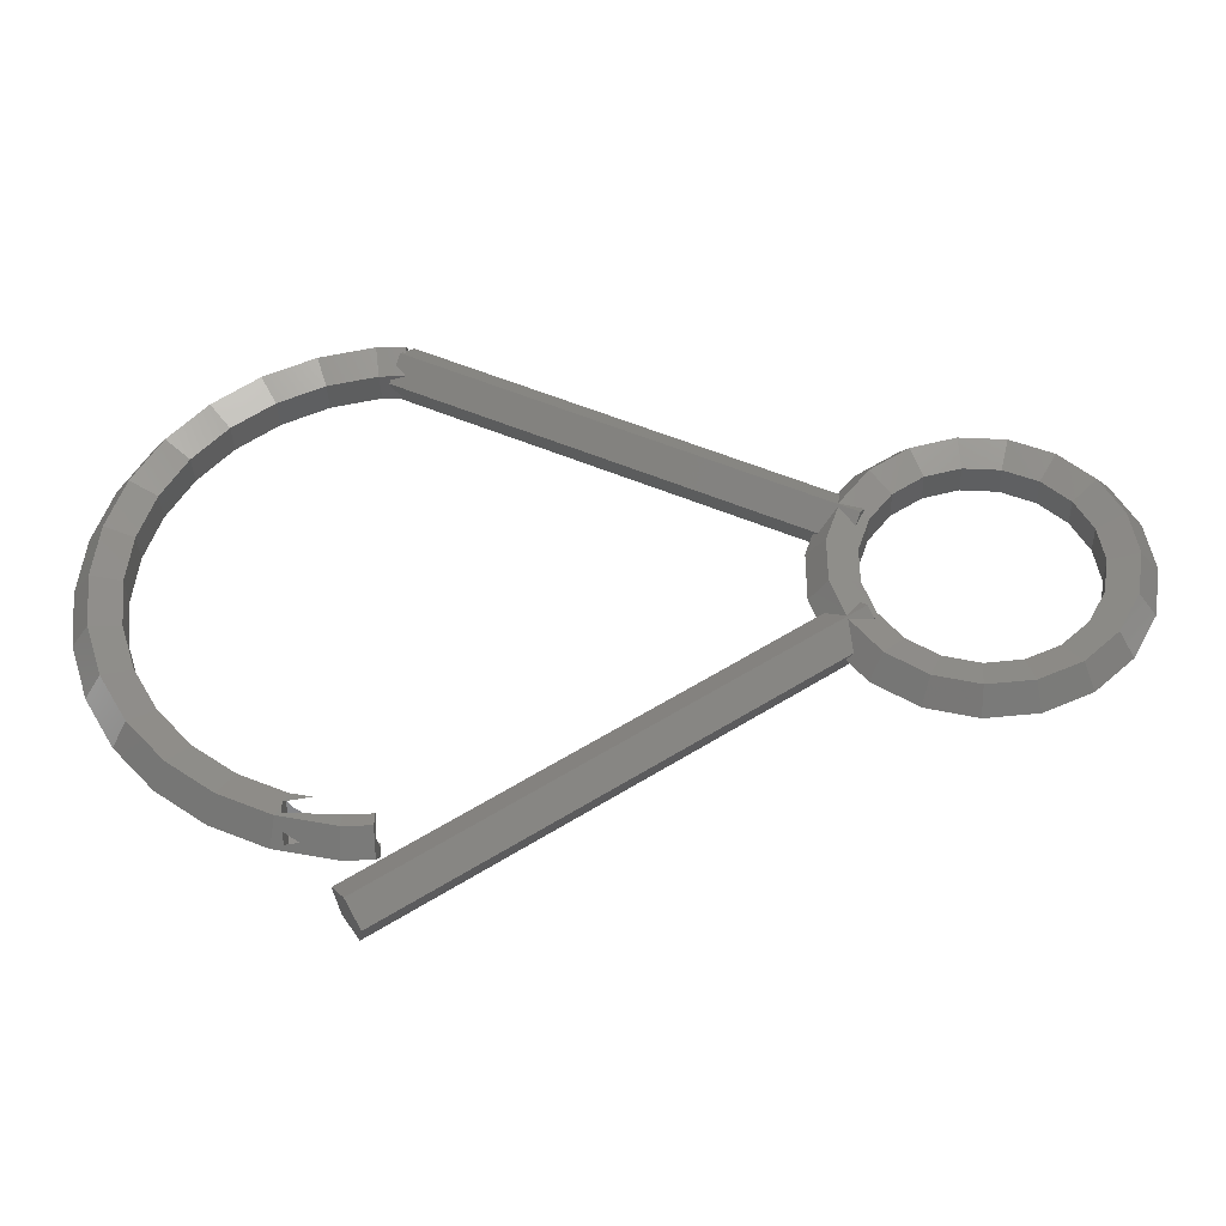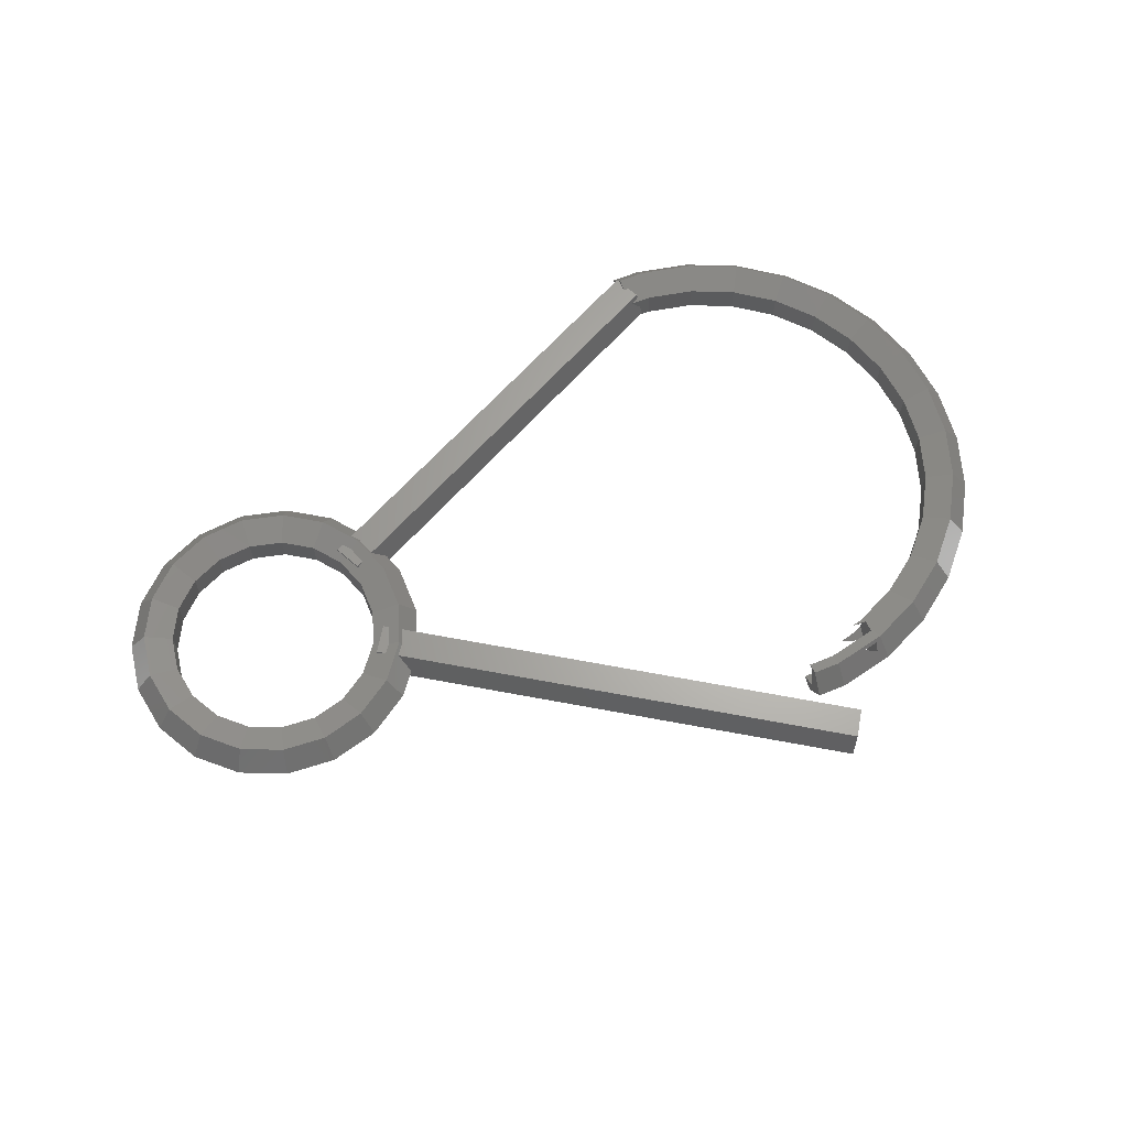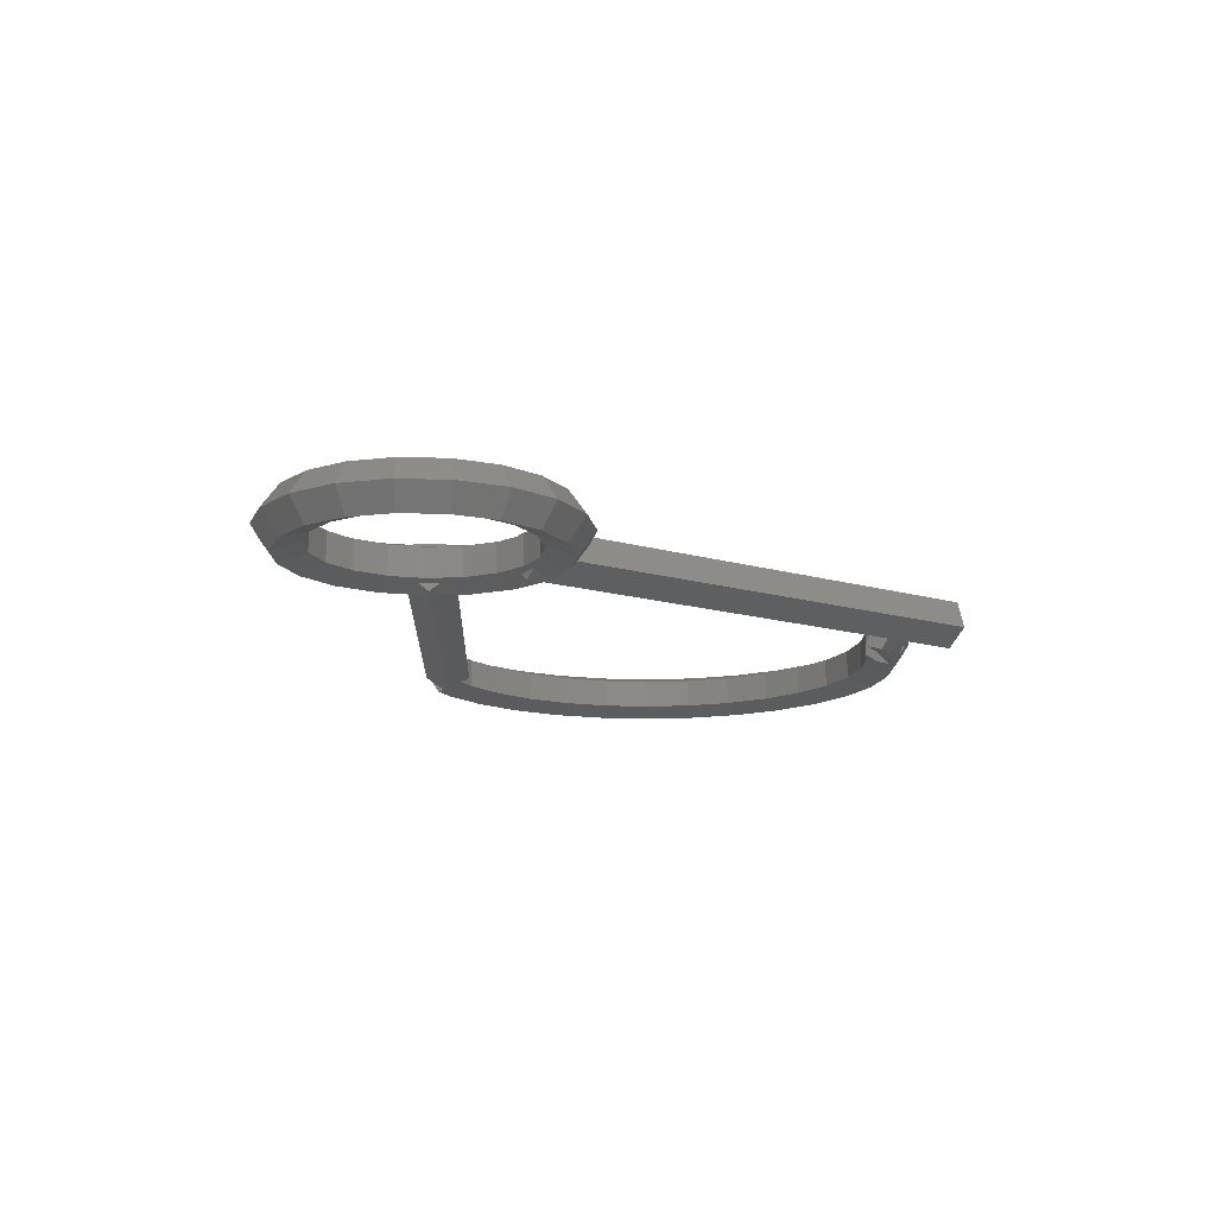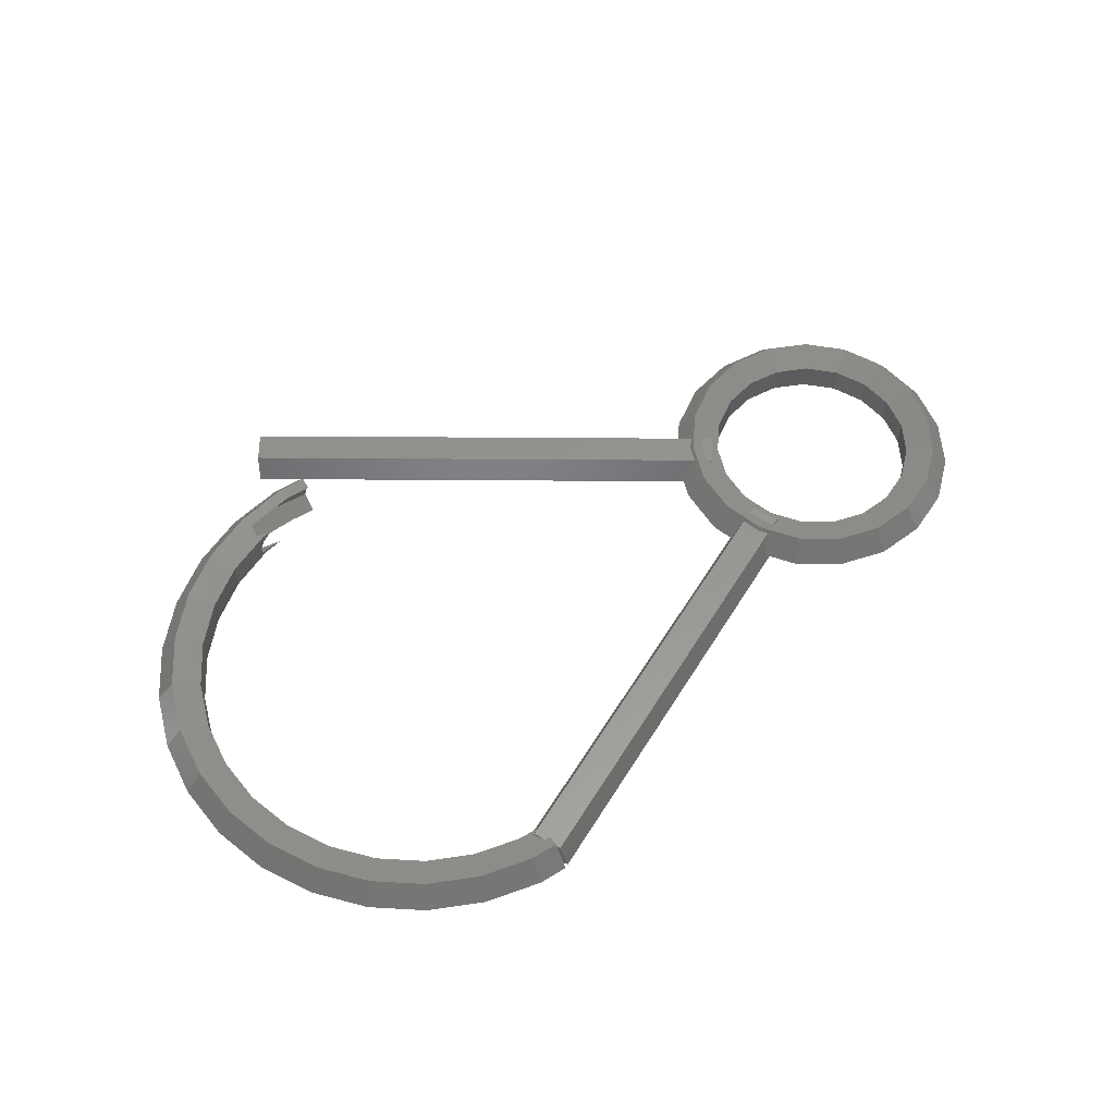
<metadata>
{"format":"stl","ext":"stl","renderer":"f3d","projection":"perspective","resolution":1024,"background":"white","views":[{"elev":-37.1,"azim":-178.0,"up":"+Y"},{"elev":65.1,"azim":-22.3,"up":"+Z"},{"elev":-14.2,"azim":-65.9,"up":"+Z"},{"elev":57.8,"azim":147.4,"up":"+Z"}]}
</metadata>
<code>
# stl→obj: 289 verts, 586 faces
v -5.021 -1.724 0.049
v -6 0 1
v -5.309 0 0.049
v -5.675 1.948 1
v -5.021 1.724 1.951
v -5.309 0 1.951
v -5.675 -1.948 1
v -3.964 -1.361 0.412
v -4.19 -3.261 0.049
v -3.307 -2.574 0.412
v -4.191 0 0.412
v -5.021 1.724 0.049
v -4.735 3.685 1
v -4.19 3.261 1.951
v -3.307 2.574 1.588
v -3.964 1.361 1.588
v -4.191 0 1.588
v -5.021 -1.724 1.951
v -4.735 -3.685 1
v -3.964 -1.361 1.588
v -3.307 -2.574 1.588
v -2.904 -4.445 0.049
v -2.292 -3.509 0.412
v -2.292 -3.509 1.588
v -3.964 1.361 0.412
v -4.19 3.261 0.049
v -3.282 5.023 1
v -2.904 4.445 1.951
v -2.292 3.509 1.588
v -3.307 2.574 0.412
v -2.292 3.509 0.412
v -4.19 -3.261 1.951
v -3.282 -5.023 1
v -2.904 -4.445 1.951
v -1.303 -5.147 0.049
v -1.029 -4.063 0.412
v -1.029 -4.063 1.588
v -1.303 -5.147 1.951
v -2.904 4.445 0.049
v -1.473 5.816 1
v -1.303 5.147 1.951
v -1.029 4.063 1.588
v -1.029 4.063 0.412
v -1.303 5.147 0.049
v -1.473 -5.816 1
v 0.4384 -5.291 0.049
v 0.3461 -4.177 0.412
v 0.3461 -4.177 1.588
v 0.4384 -5.291 1.951
v 0.4955 -5.98 1
v 0.4955 5.98 1
v 0.4384 5.291 1.951
v 0.3461 4.177 1.588
v 0.3461 4.177 0.412
v 0.4384 5.291 0.049
v 2.133 -4.862 0.049
v 1.684 -3.838 0.412
v 1.684 -3.838 1.588
v 2.133 -4.862 1.951
v 2.41 -5.495 1
v 2.41 5.495 1
v 2.133 4.862 1.951
v 1.684 3.838 1.588
v 1.684 3.838 0.412
v 2.133 4.862 0.049
v 3.596 -3.906 0.049
v 2.838 -3.083 0.412
v 2.838 -3.083 1.588
v 3.596 -3.906 1.951
v 4.064 -4.414 1
v 4.064 4.414 1
v 3.596 3.906 1.951
v 2.838 3.083 1.588
v 2.838 3.083 0.412
v 3.596 3.906 0.049
v 4.669 -2.527 0.049
v 3.762 -2.366 0.3171
v 3.686 -1.995 0.412
v 3.921 -2.122 0.3252
v 4.645 -2.514 0.05779
v 3.686 -1.995 1.588
v 3.991 -2.695 1.809
v 4.669 -2.527 1.951
v 4.285 -2.319 1.809
v 3.659 -2.526 1.688
v 3.921 -2.122 1.675
v 4.44 -2.987 1.809
v 4.615 -3.269 1.374
v 4.76 -2.576 1.809
v 4.766 -3.512 1
v 4.518 -3.47 0.691
v 4.674 -2.529 0.05593
v 4.621 3.266 0.6288
v 4.608 3.355 0.691
v 4.874 3.373 1
v 4.537 2.94 1.743
v 4.579 2.809 1.809
v 4.669 2.527 1.951
v 4.507 2.901 1.809
v 3.729 2.556 1.713
v 3.686 1.995 1.588
v 3.936 2.13 1.681
v 4.017 2.662 1.809
v 4.285 2.319 1.809
v 3.686 1.995 0.412
v 4.669 2.527 0.049
v 4.466 2.417 0.1238
v 3.818 2.373 0.3012
v 3.936 2.13 0.3195
v 4.723 2.556 0.1328
v 4.672 -2.517 0.049
v 4.666 -2.516 0.05106
v 4 -2 1.11e-16
v 20.77 -12.89 4.552e-15
v 20.26 -13.69 0.691
v 4.212 -1.674 0.2825
v 4.134 -0.6898 0.412
v 4.566 -2.172 0.1191
v 4.134 -0.6898 1.588
v 4.284 -1.562 1.728
v 4.359 -1.508 1.746
v 4.333 -1.487 1.735
v 5.237 -0.8738 1.951
v 3.68 -2.493 1.809
v 4.32 -1.507 1.809
v 4.519 -1.636 1.809
v 4.856 -2.297 1.809
v 5.134 -1.954 1.597
v 4.98 -1.935 1.809
v 5.918 -0.9876 1
v 20.45 -13.39 1.809
v 21.09 -12.4 1.809
v 4 2 1.11e-16
v 4.706 2.419 0.049
v 19.76 10.75 0.691
v 4.713 2.473 0.08209
v 20 10.26 0.2955
v 20 10 0.1304
v 20.11 10.04 0.1191
v 20.18 9.891 4.108e-15
v 19.92 10.42 1.809
v 5.013 1.84 1.809
v 4.76 2.576 1.809
v 20 9.818 1.809
v 20.44 9.362 1.809
v 20.21 9.818 1.809
v 20 10.26 1.809
v 5.237 0.8738 1.951
v 5.256 1.842 1.486
v 4.372 1.506 1.749
v 4.134 0.6898 1.588
v 4.53 1.604 1.809
v 4.46 1.808 1.809
v 3.742 2.528 1.809
v 4.258 1.472 1.809
v 4.272 1.443 1.711
v 4.134 0.6898 0.412
v 4.175 1.641 0.2975
v 4.179 1.632 0.2971
v 4.182 1.636 0.2958
v 5.237 0.8738 0.049
v 21.29 -12.1 0.691
v 4.718 -2.386 0.049
v 5.258 -1.916 0.549
v 5.411 -1.782 0.691
v 5.237 -0.8738 0.049
v 5.918 0.9876 1
v 5.569 -2.005 1
v 5.166 1.914 0.4275
v 20.6 9.036 0.691
v 5.456 1.652 0.691
v 4.75 2.291 0.049
v 20.35 9.544 0.2804
v 20 9.205 0.391
v 20 9.141 0.433
v 20.54 9.141 0.6063
v 20 9.141 0.412
v 20.96 9.141 0.412
v 20 10.25 0.049
v 21.08 10.25 0.049
v 20 10.25 1.951
v 20 10.94 1
v 20.46 9.314 1.645
v 20.96 9.141 1.588
v 20.15 9.141 1.588
v 21.08 10.25 1.951
v 5.624 1.845 1
v 20.54 9.141 1.05
v 22.84 8.741 0.412
v 23.19 9.804 0.049
v 22.84 8.741 1.588
v 23.4 10.46 1
v 21.15 10.94 1
v 23.19 9.804 1.951
v 24.6 7.96 0.412
v 25.15 8.928 0.049
v 24.6 7.96 1.588
v 25.5 9.526 1
v 25.15 8.928 1.951
v 26.15 6.83 0.412
v 26.9 7.661 0.049
v 26.15 6.83 1.588
v 27.36 8.175 1
v 26.9 7.661 1.951
v 27.44 5.402 0.412
v 28.34 6.059 0.049
v 27.44 5.402 1.588
v 28.9 6.466 1
v 28.34 6.059 1.951
v 28.4 3.738 0.412
v 29.42 4.193 0.049
v 28.4 3.738 1.588
v 30.05 4.474 1
v 29.42 4.193 1.951
v 28.99 1.911 0.412
v 30.08 2.143 0.049
v 28.99 1.911 1.588
v 30.76 2.287 1
v 30.08 2.143 1.951
v 29.19 0 0.412
v 30.31 0 0.049
v 29.19 0 1.588
v 31 0 1
v 30.31 0 1.951
v 30.08 -2.143 0.049
v 28.99 -1.911 0.412
v 28.99 -1.911 1.588
v 30.76 -2.287 1
v 30.08 -2.143 1.951
v 29.42 -4.193 0.049
v 30.05 -4.474 1
v 28.4 -3.738 0.412
v 28.4 -3.738 1.588
v 29.42 -4.193 1.951
v 28.34 -6.059 0.049
v 28.9 -6.466 1
v 28.34 -6.059 1.951
v 27.44 -5.402 0.412
v 27.44 -5.402 1.588
v 26.9 -7.661 0.049
v 27.36 -8.175 1
v 26.9 -7.661 1.951
v 26.15 -6.83 1.588
v 26.15 -6.83 0.412
v 25.15 -8.928 0.049
v 25.5 -9.526 1
v 25.15 -8.928 1.951
v 24.6 -7.96 1.588
v 24.6 -7.96 0.412
v 23.19 -9.804 0.049
v 23.4 -10.46 1
v 23.19 -9.804 1.951
v 22.84 -8.741 1.588
v 22.88 -8.872 1.633
v 23 -9.237 1.757
v 23.02 -8.886 1.655
v 22.84 -8.741 0.412
v 22.84 -8.741 0.562
v 23.03 -8.656 0.6311
v 23.03 -8.656 0.9445
v 22.84 -8.741 1.238
v 22.97 -9.145 0.2743
v 23 -9.237 0.2427
v 23.01 -9.158 0.2657
v 21.08 -10.25 0.049
v 21.72 -9.705 0.1804
v 22.98 -9.669 0.1062
v 21.15 -10.94 1
v 22.4 -10.45 0.691
v 22.95 -10.16 0.463
v 22.94 -10.43 0.8245
v 21.08 -10.25 1.951
v 22.95 -10.23 1.445
v 22.38 -10.08 1.809
v 22.96 -9.957 1.809
v 22.32 -9.545 1.809
v 21.03 -9.818 1.809
v 22.99 -9.401 1.809
v 22.41 -8.833 1.588
v 22.51 -9.024 0.344
v 22.06 -8.907 0.412
v 21.02 -9.725 0.2212
v 20 -9.688 0.2332
v 20 -10.32 0.691
v 20 -10.25 0.049
v 20 -10.94 1
v 20 -10.25 1.951
v 20 -9.955 1.809
v 20 -9.818 1.809
f 1 2 3
f 3 2 4
f 4 2 5
f 5 2 6
f 6 2 7
f 7 2 1
f 1 3 8
f 9 7 1
f 9 1 10
f 10 1 8
f 8 3 11
f 11 3 12
f 3 4 12
f 12 4 13
f 13 4 14
f 14 4 5
f 14 5 15
f 15 5 16
f 5 6 16
f 16 6 17
f 17 6 18
f 6 7 18
f 18 7 19
f 19 7 9
f 10 8 20
f 21 10 20
f 8 11 17
f 20 8 17
f 22 19 9
f 22 9 23
f 23 9 10
f 10 21 23
f 23 21 24
f 17 11 25
f 16 17 25
f 11 12 25
f 25 12 26
f 26 12 13
f 26 13 27
f 27 13 28
f 28 13 14
f 28 14 29
f 29 14 15
f 15 30 31
f 29 15 31
f 16 25 30
f 15 16 30
f 17 18 20
f 20 18 32
f 32 18 19
f 32 19 33
f 33 19 22
f 20 32 21
f 24 21 34
f 21 32 34
f 35 33 22
f 35 22 36
f 36 22 23
f 23 24 36
f 36 24 37
f 37 24 38
f 24 34 38
f 25 26 30
f 30 26 39
f 39 26 27
f 39 27 40
f 40 27 41
f 41 27 28
f 41 28 42
f 42 28 29
f 29 31 43
f 42 29 43
f 43 31 44
f 31 39 44
f 31 30 39
f 34 32 33
f 34 33 45
f 45 33 35
f 38 34 45
f 46 45 35
f 46 35 47
f 47 35 36
f 36 37 47
f 47 37 48
f 48 37 49
f 37 38 49
f 49 38 50
f 38 45 50
f 44 39 40
f 44 40 51
f 51 40 52
f 52 40 41
f 52 41 53
f 53 41 42
f 42 43 54
f 53 42 54
f 54 43 55
f 43 44 55
f 55 44 51
f 50 45 46
f 50 46 56
f 56 46 57
f 46 47 57
f 47 48 57
f 57 48 58
f 58 48 59
f 59 48 49
f 59 49 60
f 60 49 50
f 60 50 56
f 61 55 51
f 61 51 62
f 51 52 62
f 62 52 63
f 52 53 63
f 53 54 64
f 63 53 64
f 64 54 65
f 65 54 55
f 65 55 61
f 60 56 66
f 66 56 67
f 56 57 67
f 57 58 67
f 67 58 68
f 68 58 69
f 69 58 59
f 69 59 70
f 70 59 60
f 70 60 66
f 71 65 61
f 71 61 72
f 61 62 72
f 72 62 73
f 62 63 73
f 63 64 74
f 73 63 74
f 74 64 75
f 75 64 65
f 75 65 71
f 70 66 76
f 77 78 79
f 66 78 77
f 66 80 76
f 80 66 77
f 66 67 78
f 67 68 78
f 78 68 81
f 82 68 83
f 84 82 83
f 81 68 85
f 81 85 86
f 82 85 68
f 83 68 69
f 87 69 88
f 83 69 87
f 87 89 83
f 88 69 70
f 90 88 70
f 91 70 76
f 90 70 91
f 92 91 76
f 93 75 71
f 94 93 71
f 95 94 71
f 95 71 96
f 97 72 98
f 99 72 97
f 71 72 99
f 71 99 96
f 100 72 101
f 102 100 101
f 98 72 103
f 98 103 104
f 100 103 72
f 72 73 101
f 74 105 73
f 73 105 101
f 74 106 107
f 74 107 108
f 74 108 105
f 108 109 105
f 106 74 75
f 106 75 93
f 110 106 93
f 92 76 111
f 76 112 111
f 76 80 112
f 77 113 80
f 111 113 114
f 92 114 115
f 112 113 111
f 92 111 114
f 92 115 91
f 80 113 112
f 77 79 113
f 113 79 116
f 78 117 79
f 116 117 118
f 79 117 116
f 78 81 117
f 117 81 119
f 119 81 120
f 121 119 122
f 122 119 120
f 123 119 121
f 120 81 86
f 85 124 86
f 86 124 125
f 120 125 122
f 86 125 120
f 124 85 82
f 125 124 82
f 126 125 84
f 84 125 82
f 126 84 83
f 121 126 123
f 123 126 83
f 123 83 127
f 128 123 129
f 129 123 127
f 130 123 128
f 127 83 89
f 89 87 131
f 129 89 132
f 132 89 131
f 127 89 129
f 131 87 88
f 90 131 88
f 90 91 131
f 91 115 131
f 108 107 133
f 133 107 134
f 134 135 133
f 136 110 134
f 110 135 134
f 93 94 135
f 93 135 110
f 133 135 137
f 133 137 138
f 133 138 139
f 133 139 140
f 99 141 96
f 96 141 135
f 95 135 94
f 96 135 95
f 141 99 97
f 142 141 143
f 143 141 97
f 144 141 142
f 145 146 142
f 146 144 142
f 147 141 144
f 143 97 98
f 143 98 148
f 142 143 148
f 149 142 148
f 150 151 148
f 152 150 148
f 98 153 148
f 153 152 148
f 98 104 153
f 103 154 155
f 153 103 152
f 152 103 155
f 104 103 153
f 103 100 154
f 100 102 154
f 154 102 156
f 154 156 155
f 102 101 151
f 156 102 151
f 150 156 151
f 105 157 101
f 101 157 151
f 105 158 157
f 157 158 159
f 157 159 160
f 157 160 161
f 158 105 109
f 108 133 109
f 158 133 159
f 109 133 158
f 134 107 106
f 134 106 136
f 136 106 110
f 131 115 114
f 132 131 162
f 162 131 114
f 113 116 118
f 113 118 163
f 113 163 114
f 114 164 165
f 114 165 162
f 164 114 163
f 117 166 118
f 118 166 163
f 117 157 166
f 166 157 161
f 117 119 157
f 157 119 151
f 151 119 123
f 148 151 123
f 148 123 130
f 167 148 130
f 125 121 122
f 125 126 121
f 164 166 130
f 165 164 130
f 168 165 130
f 130 128 168
f 130 166 161
f 167 130 161
f 129 132 128
f 128 132 162
f 168 162 165
f 128 162 168
f 169 170 171
f 133 140 172
f 133 172 160
f 133 160 159
f 172 140 173
f 172 173 174
f 172 174 175
f 172 175 176
f 172 176 170
f 172 170 169
f 140 139 173
f 177 174 178
f 178 174 173
f 178 173 139
f 139 138 179
f 139 179 178
f 178 179 180
f 144 181 147
f 182 179 137
f 182 137 147
f 182 147 181
f 137 179 138
f 137 135 141
f 147 137 141
f 183 184 146
f 181 144 146
f 184 181 146
f 185 184 183
f 184 186 181
f 183 146 145
f 145 142 149
f 187 145 149
f 187 171 145
f 171 170 188
f 171 185 145
f 171 188 185
f 185 183 145
f 149 148 167
f 187 149 167
f 152 155 156
f 150 152 156
f 161 172 169
f 167 161 169
f 161 160 172
f 164 163 166
f 167 169 171
f 187 167 171
f 176 188 170
f 175 177 178
f 176 175 178
f 184 188 178
f 188 176 178
f 185 188 184
f 175 174 177
f 189 178 190
f 190 178 180
f 184 178 189
f 191 184 189
f 190 180 192
f 192 180 193
f 179 182 180
f 180 182 193
f 181 186 182
f 182 186 193
f 193 186 194
f 194 186 191
f 186 184 191
f 195 189 196
f 196 189 190
f 191 189 195
f 197 191 195
f 196 190 198
f 198 190 192
f 194 191 197
f 198 192 199
f 192 194 199
f 192 193 194
f 199 194 197
f 200 195 201
f 201 195 196
f 197 195 200
f 202 197 200
f 201 196 203
f 203 196 198
f 199 197 202
f 203 198 204
f 198 199 204
f 204 199 202
f 205 200 206
f 206 200 201
f 200 205 202
f 202 205 207
f 206 201 208
f 208 201 203
f 204 202 207
f 208 203 209
f 203 204 209
f 209 204 207
f 210 205 211
f 211 205 206
f 205 210 207
f 207 210 212
f 211 206 213
f 213 206 208
f 209 207 212
f 213 208 214
f 208 209 214
f 214 209 212
f 215 210 216
f 216 210 211
f 210 215 212
f 212 215 217
f 216 211 218
f 218 211 213
f 214 212 217
f 218 213 219
f 213 214 219
f 214 217 219
f 220 215 221
f 221 215 216
f 215 220 217
f 217 220 222
f 221 216 223
f 223 216 218
f 219 217 222
f 218 224 223
f 218 219 224
f 219 222 224
f 225 226 220
f 225 220 221
f 226 227 220
f 220 227 222
f 228 225 221
f 228 221 223
f 222 227 224
f 223 229 228
f 224 229 223
f 224 227 229
f 230 226 225
f 231 230 225
f 228 231 225
f 230 232 226
f 232 233 226
f 226 233 227
f 227 233 229
f 228 234 231
f 229 234 228
f 229 233 234
f 230 235 232
f 236 235 230
f 231 236 230
f 231 237 236
f 234 237 231
f 235 238 232
f 238 239 232
f 232 239 233
f 233 239 234
f 234 239 237
f 235 240 238
f 241 240 235
f 236 241 235
f 236 242 241
f 237 242 236
f 237 243 242
f 239 243 237
f 240 244 238
f 244 243 238
f 238 243 239
f 240 245 244
f 246 245 240
f 241 246 240
f 241 247 246
f 242 247 241
f 242 248 247
f 243 248 242
f 249 248 244
f 244 248 243
f 245 249 244
f 245 250 249
f 251 250 245
f 246 251 245
f 246 252 251
f 247 252 246
f 247 253 254
f 255 247 256
f 256 247 254
f 252 247 255
f 248 253 247
f 257 258 249
f 249 258 259
f 249 259 260
f 260 261 249
f 249 261 253
f 249 253 248
f 257 249 262
f 263 249 250
f 264 249 263
f 262 249 264
f 265 266 250
f 250 266 267
f 250 267 263
f 268 265 250
f 269 268 250
f 251 268 269
f 270 269 250
f 251 271 250
f 251 269 271
f 271 270 250
f 251 272 268
f 273 272 251
f 274 272 273
f 252 273 251
f 252 272 274
f 252 275 273
f 252 274 275
f 276 277 272
f 252 276 272
f 278 276 252
f 255 278 252
f 275 278 273
f 273 278 255
f 273 255 256
f 273 256 260
f 273 260 259
f 273 259 264
f 273 264 263
f 273 263 267
f 273 267 270
f 273 270 271
f 261 260 256
f 279 261 254
f 254 261 256
f 253 279 254
f 261 279 253
f 280 262 259
f 259 262 264
f 280 258 281
f 280 259 258
f 257 281 258
f 280 281 257
f 262 280 257
f 269 270 267
f 282 269 266
f 266 269 267
f 283 269 282
f 284 269 283
f 265 282 266
f 285 283 265
f 265 283 282
f 268 286 285
f 265 268 285
f 287 286 268
f 272 287 268
f 274 273 288
f 288 273 271
f 288 271 269
f 288 269 284
f 289 287 272
f 277 289 272
f 275 276 278
f 277 276 275
f 277 275 289
f 275 274 289
f 274 288 289
f 289 288 287
f 287 288 284
f 284 283 285
f 284 285 286
f 284 286 287

</code>
